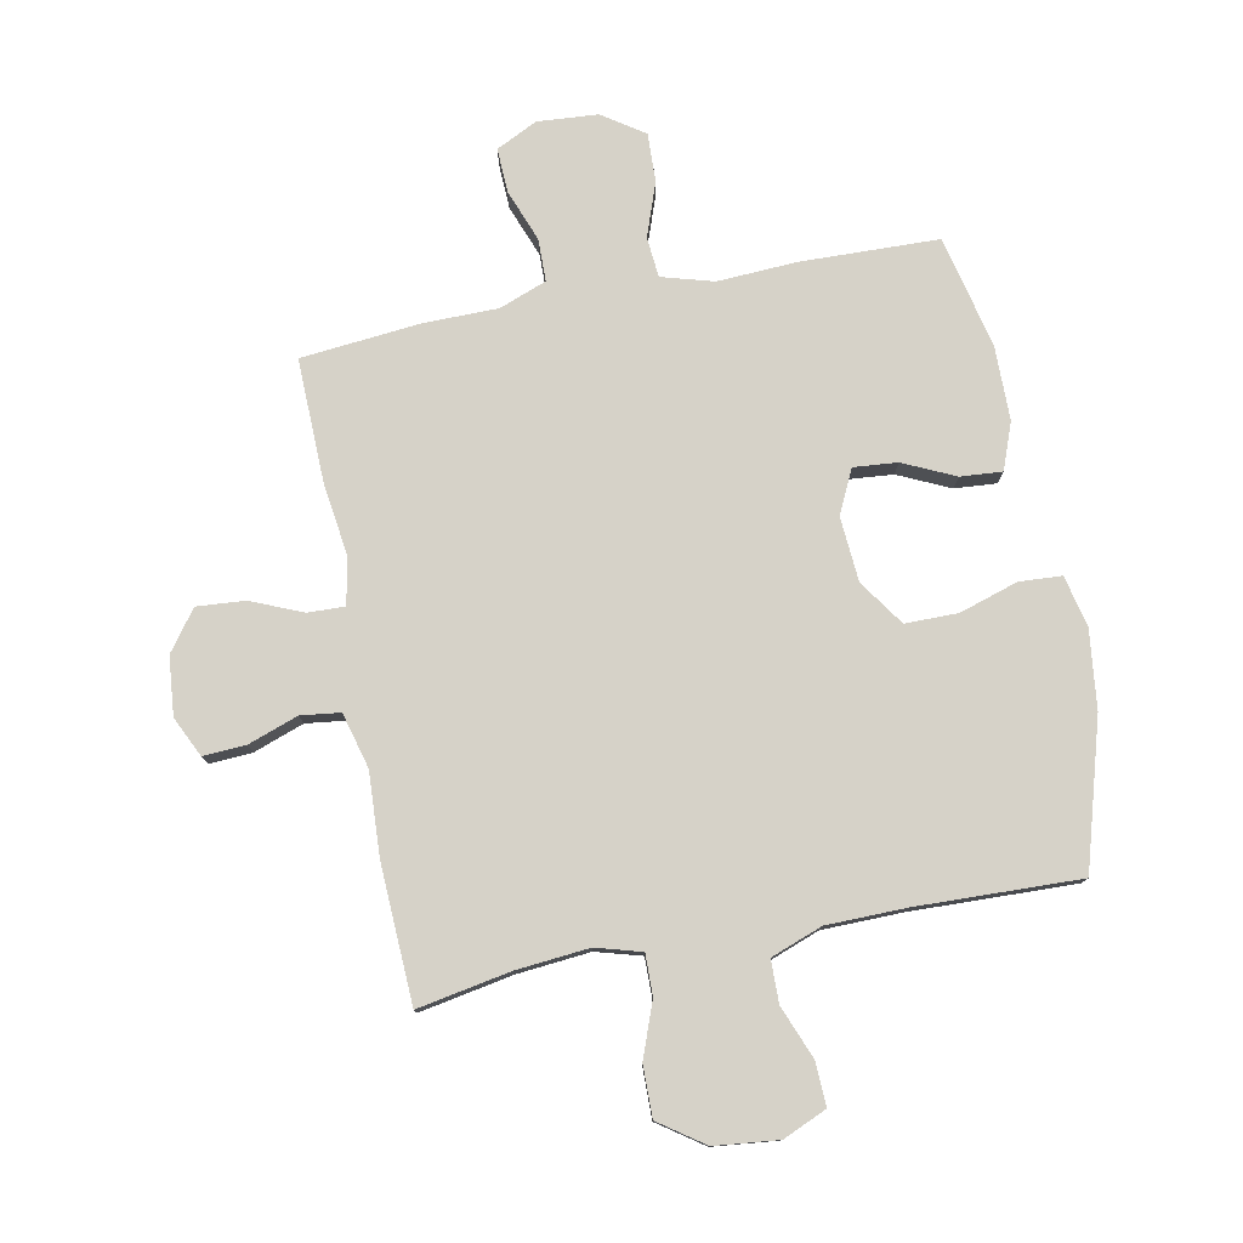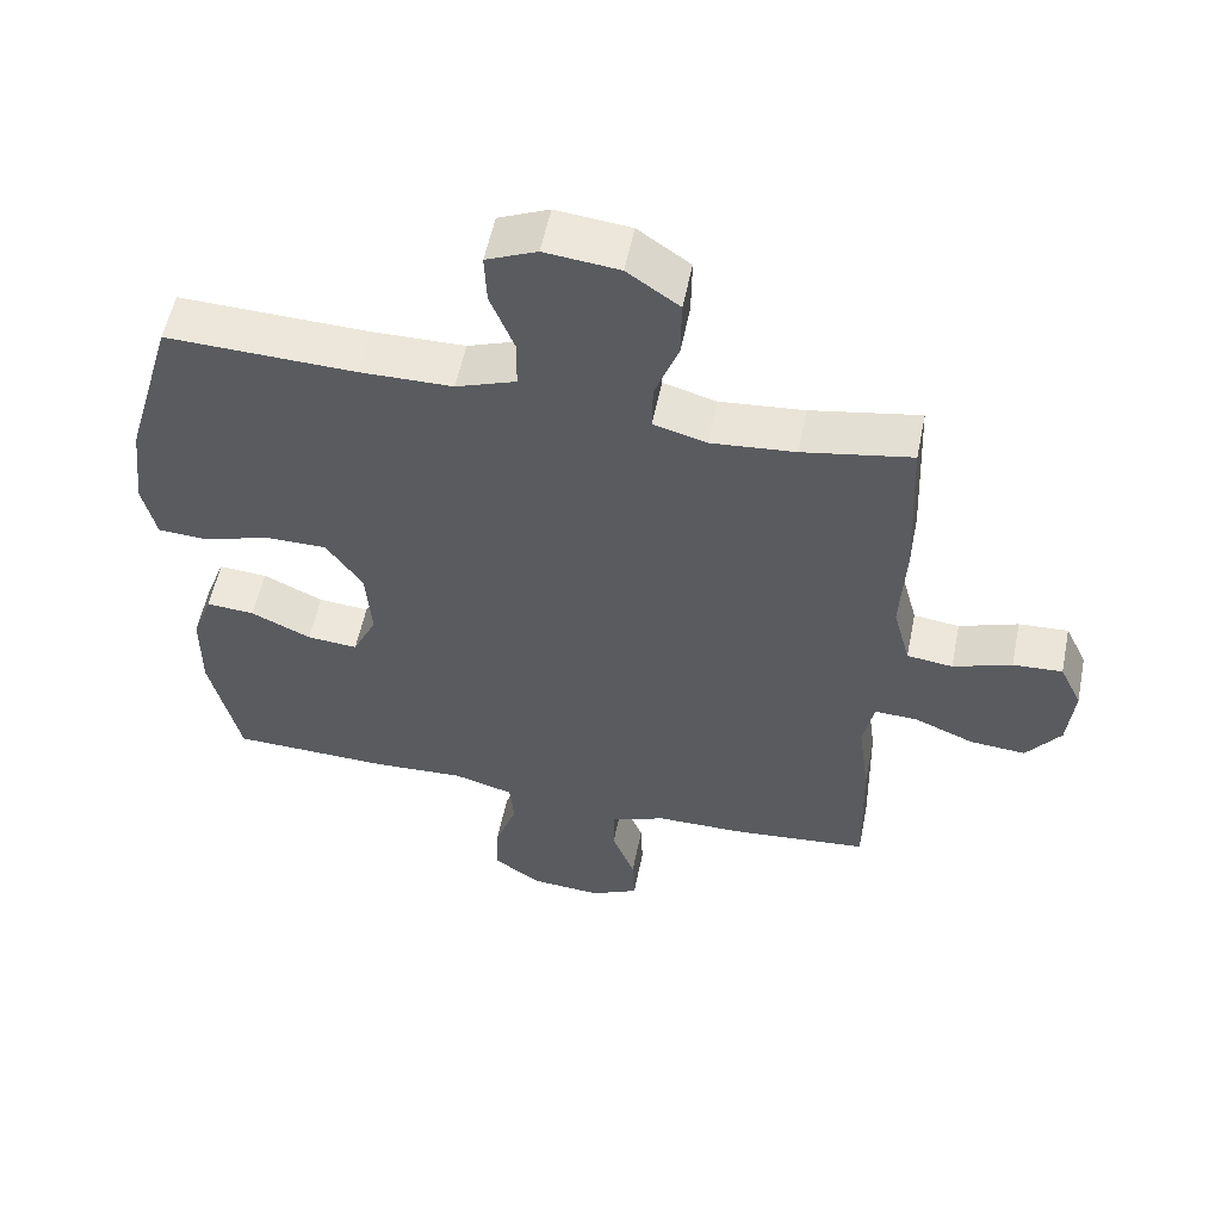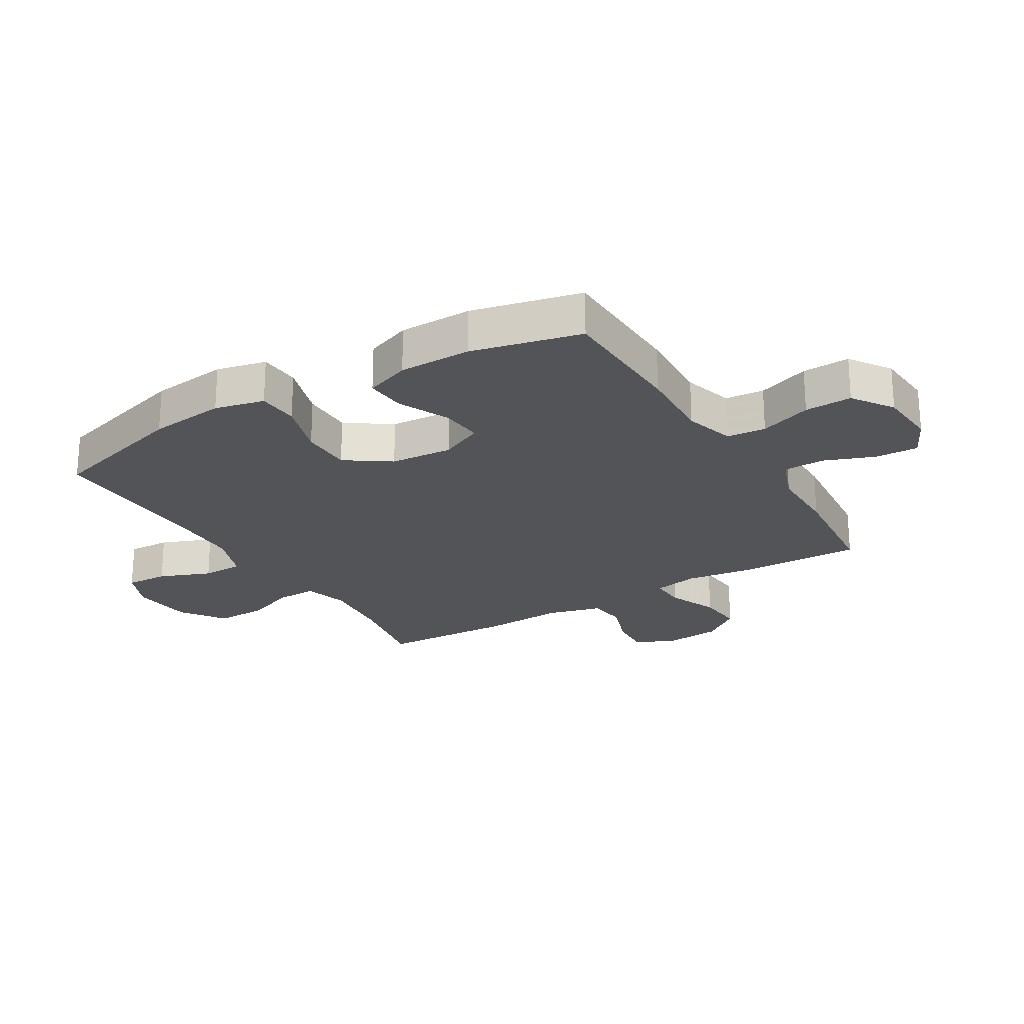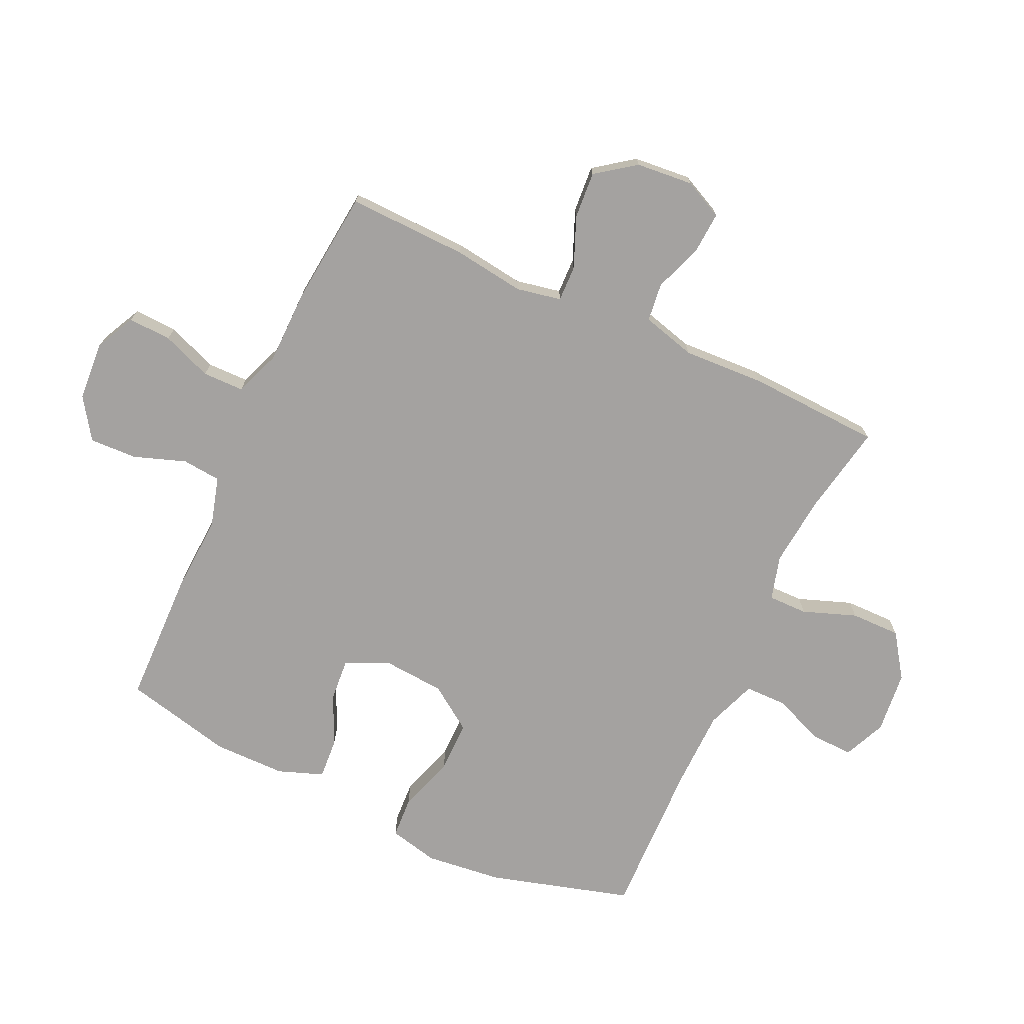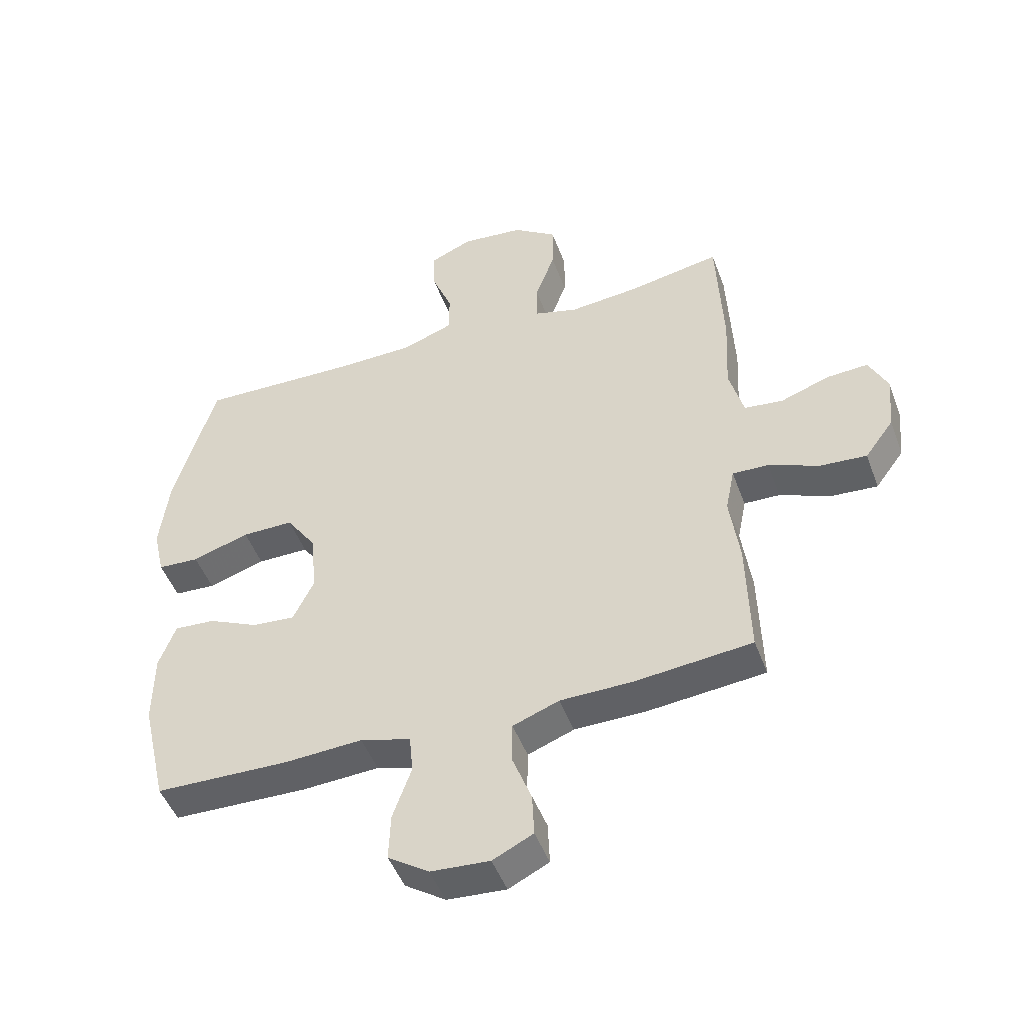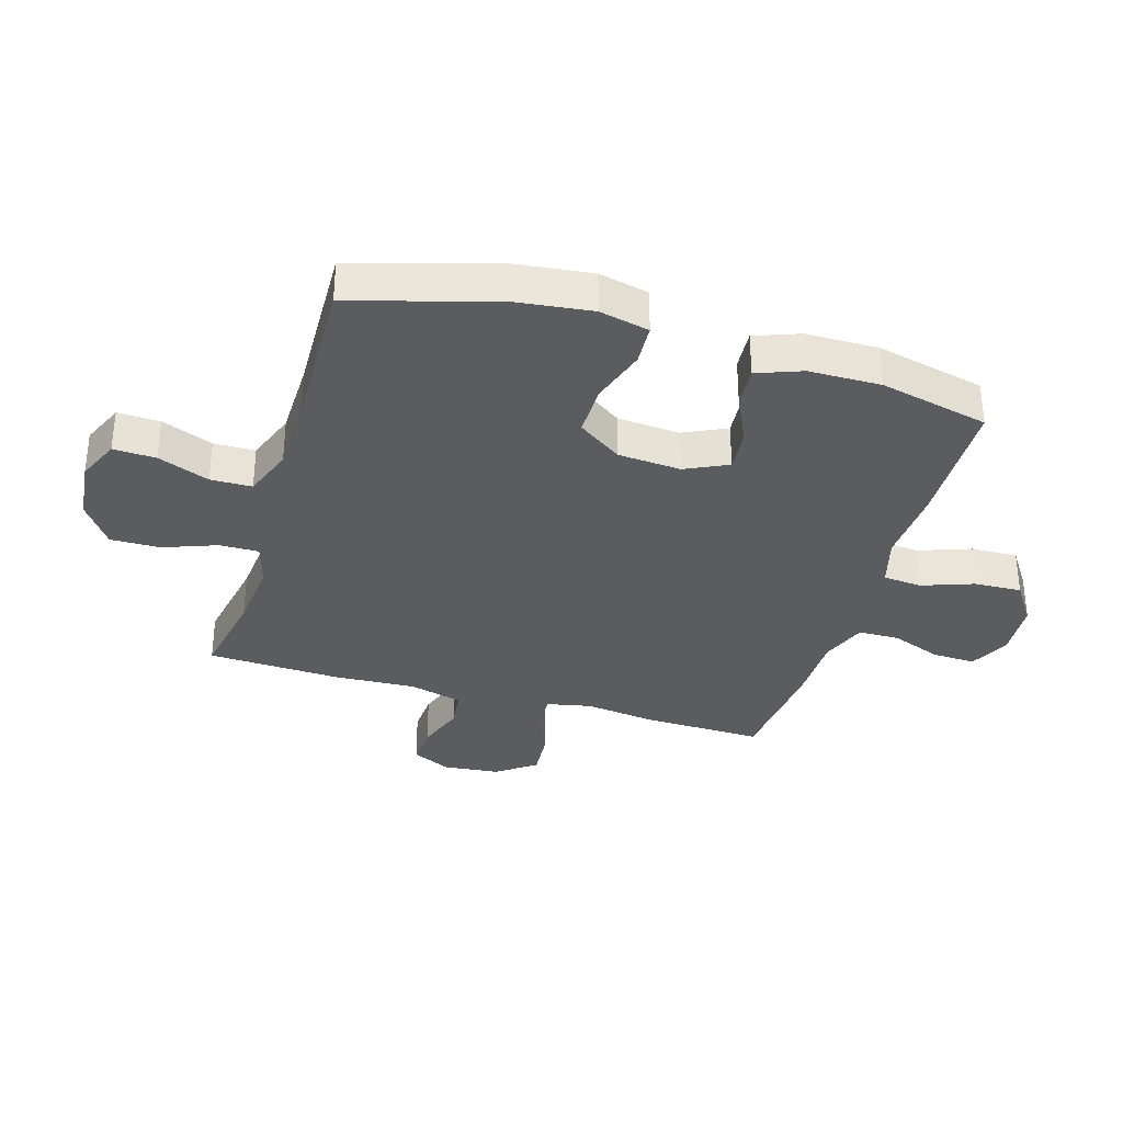
<metadata>
{"format":"obj","ext":"obj","renderer":"f3d","projection":"perspective","resolution":1024,"background":"white","views":[{"elev":78.1,"azim":-11.0,"up":"+Y"},{"elev":55.6,"azim":-168.5,"up":"+Z"},{"elev":-23.2,"azim":121.1,"up":"+Y"},{"elev":-72.7,"azim":-115.0,"up":"+Y"},{"elev":-48.1,"azim":-160.1,"up":"+Z"},{"elev":-33.6,"azim":73.4,"up":"+Y"}]}
</metadata>
<code>
v 0.5 0.07 -0.5
v 0.277 0.07 -0.506
v 0.147 0.07 -0.499
v 0.063 0.07 -0.523
v 0.057 0.07 -0.588
v 0.088 0.07 -0.675
v 0.091 0.07 -0.754
v 0.023 0.07 -0.8
v -0.075 0.07 -0.807
v -0.142 0.07 -0.774
v -0.139 0.07 -0.702
v -0.107 0.07 -0.618
v -0.108 0.07 -0.549
v -0.185 0.07 -0.52
v -0.305 0.07 -0.519
v -0.5 0.07 -0.5
v -0.495 0.07 -0.299
v -0.479 0.07 -0.181
v -0.494 0.07 -0.106
v -0.554 0.07 -0.108
v -0.638 0.07 -0.143
v -0.716 0.07 -0.149
v -0.764 0.07 -0.084
v -0.773 0.07 0.011
v -0.742 0.07 0.076
v -0.673 0.07 0.072
v -0.591 0.07 0.043
v -0.527 0.07 0.051
v -0.503 0.07 0.141
v -0.51 0.07 0.276
v -0.5 0.07 0.5
v -0.348 0.07 0.472
v -0.23 0.07 0.461
v -0.156 0.07 0.482
v -0.157 0.07 0.548
v -0.19 0.07 0.637
v -0.191 0.07 0.72
v -0.118 0.07 0.771
v -0.014 0.07 0.782
v 0.057 0.07 0.751
v 0.054 0.07 0.68
v 0.02 0.07 0.594
v 0.021 0.07 0.525
v 0.105 0.07 0.494
v 0.235 0.07 0.492
v 0.5 0.07 0.5
v 0.569 0.07 0.263
v 0.584 0.07 0.135
v 0.565 0.07 0.052
v 0.496 0.07 0.048
v 0.401 0.07 0.078
v 0.315 0.07 0.078
v 0.264 0.07 0.004
v 0.256 0.07 -0.101
v 0.29 0.07 -0.172
v 0.361 0.07 -0.166
v 0.445 0.07 -0.127
v 0.513 0.07 -0.122
v 0.541 0.07 -0.197
v 0.542 0.07 -0.318
v 0.5 0 -0.5
v 0.277 0 -0.506
v 0.147 0 -0.499
v 0.063 0 -0.523
v 0.057 0 -0.588
v 0.088 0 -0.675
v 0.091 0 -0.754
v 0.023 0 -0.8
v -0.075 0 -0.807
v -0.142 0 -0.774
v -0.139 0 -0.702
v -0.107 0 -0.618
v -0.108 0 -0.549
v -0.185 0 -0.52
v -0.305 0 -0.519
v -0.5 0 -0.5
v -0.495 0 -0.299
v -0.479 0 -0.181
v -0.494 0 -0.106
v -0.554 0 -0.108
v -0.638 0 -0.143
v -0.716 0 -0.149
v -0.764 0 -0.084
v -0.773 0 0.011
v -0.742 0 0.076
v -0.673 0 0.072
v -0.591 0 0.043
v -0.527 0 0.051
v -0.503 0 0.141
v -0.51 0 0.276
v -0.5 0 0.5
v -0.348 0 0.472
v -0.23 0 0.461
v -0.156 0 0.482
v -0.157 0 0.548
v -0.19 0 0.637
v -0.191 0 0.72
v -0.118 0 0.771
v -0.014 0 0.782
v 0.057 0 0.751
v 0.054 0 0.68
v 0.02 0 0.594
v 0.021 0 0.525
v 0.105 0 0.494
v 0.235 0 0.492
v 0.5 0 0.5
v 0.569 0 0.263
v 0.584 0 0.135
v 0.565 0 0.052
v 0.496 0 0.048
v 0.401 0 0.078
v 0.315 0 0.078
v 0.264 0 0.004
v 0.256 0 -0.101
v 0.29 0 -0.172
v 0.361 0 -0.166
v 0.445 0 -0.127
v 0.513 0 -0.122
v 0.541 0 -0.197
v 0.542 0 -0.318
f 1 2 3
f 60 1 3
f 59 60 3
f 58 59 3
f 57 58 3
f 56 57 3
f 55 56 3 4
f 54 55 4
f 53 54 4
f 49 50 51
f 48 49 51
f 47 48 51
f 46 47 51
f 45 46 51
f 44 45 51 52
f 43 44 52 53
f 40 41 42
f 39 40 42
f 38 39 42
f 37 38 42
f 36 37 42
f 35 36 42
f 34 35 42 43
f 43 53 4
f 34 43 4
f 33 34 4
f 29 30 31 32
f 33 4 5
f 32 33 5
f 29 32 5
f 28 29 5
f 25 26 27
f 24 25 27
f 23 24 27
f 22 23 27
f 21 22 27
f 20 21 27
f 19 20 27 28
f 16 17 18
f 15 16 18
f 14 15 18
f 13 14 18 19
f 10 11 12
f 9 10 12
f 8 9 12
f 7 8 12
f 6 7 12
f 5 6 12
f 5 12 13
f 5 13 19 28
f 63 62 61
f 63 61 120
f 63 120 119
f 63 119 118
f 63 118 117
f 63 117 116
f 64 63 116 115
f 64 115 114
f 64 114 113
f 111 110 109
f 111 109 108
f 111 108 107
f 111 107 106
f 111 106 105
f 112 111 105 104
f 113 112 104 103
f 102 101 100
f 102 100 99
f 102 99 98
f 102 98 97
f 102 97 96
f 102 96 95
f 103 102 95 94
f 64 113 103
f 64 103 94
f 64 94 93
f 92 91 90 89
f 65 64 93
f 65 93 92
f 65 92 89
f 65 89 88
f 87 86 85
f 87 85 84
f 87 84 83
f 87 83 82
f 87 82 81
f 87 81 80
f 88 87 80 79
f 78 77 76
f 78 76 75
f 78 75 74
f 79 78 74 73
f 72 71 70
f 72 70 69
f 72 69 68
f 72 68 67
f 72 67 66
f 72 66 65
f 73 72 65
f 88 79 73 65
f 1 61 62 2
f 2 62 63 3
f 3 63 64 4
f 4 64 65 5
f 5 65 66 6
f 6 66 67 7
f 7 67 68 8
f 8 68 69 9
f 9 69 70 10
f 10 70 71 11
f 11 71 72 12
f 12 72 73 13
f 13 73 74 14
f 14 74 75 15
f 15 75 76 16
f 16 76 77 17
f 17 77 78 18
f 18 78 79 19
f 19 79 80 20
f 20 80 81 21
f 21 81 82 22
f 22 82 83 23
f 23 83 84 24
f 24 84 85 25
f 25 85 86 26
f 26 86 87 27
f 27 87 88 28
f 28 88 89 29
f 29 89 90 30
f 30 90 91 31
f 31 91 92 32
f 32 92 93 33
f 33 93 94 34
f 34 94 95 35
f 35 95 96 36
f 36 96 97 37
f 37 97 98 38
f 38 98 99 39
f 39 99 100 40
f 40 100 101 41
f 41 101 102 42
f 42 102 103 43
f 43 103 104 44
f 44 104 105 45
f 45 105 106 46
f 46 106 107 47
f 47 107 108 48
f 48 108 109 49
f 49 109 110 50
f 50 110 111 51
f 51 111 112 52
f 52 112 113 53
f 53 113 114 54
f 54 114 115 55
f 55 115 116 56
f 56 116 117 57
f 57 117 118 58
f 58 118 119 59
f 59 119 120 60
f 60 120 61 1

</code>
